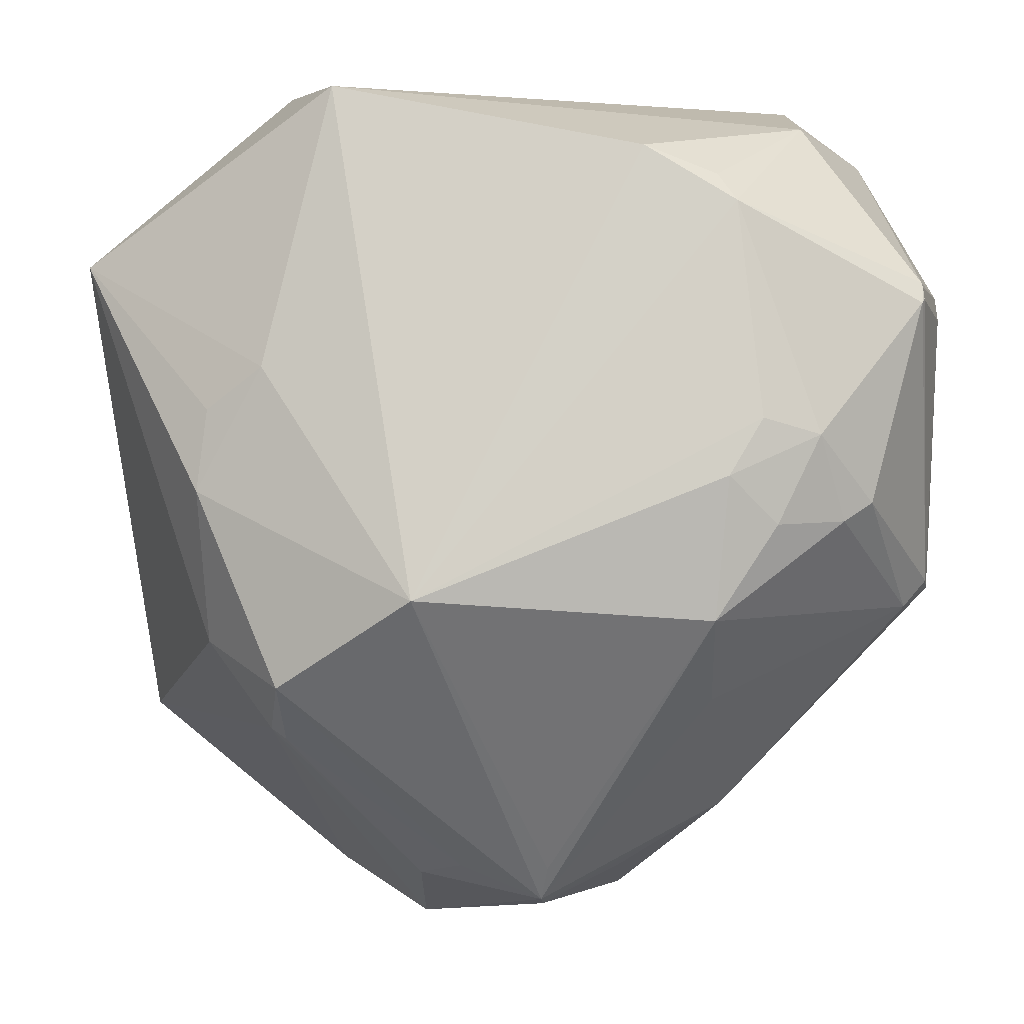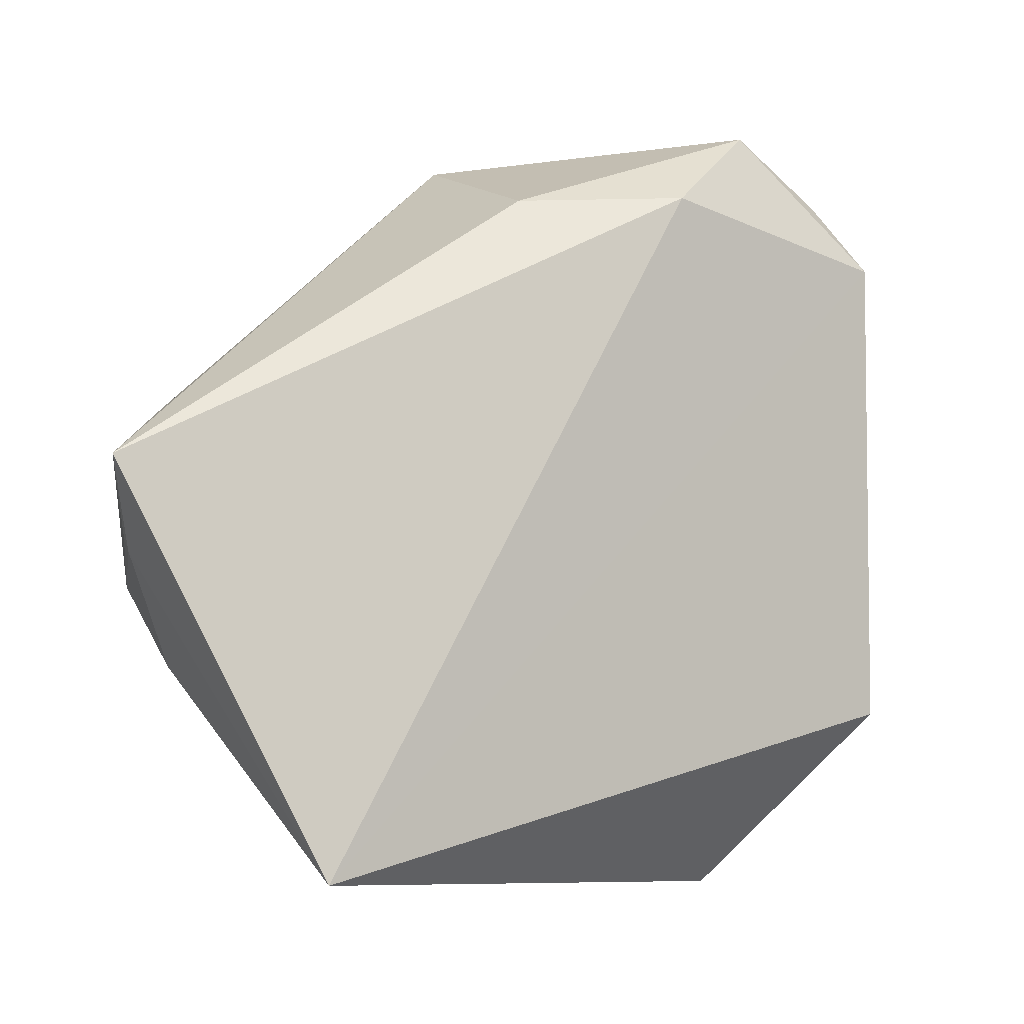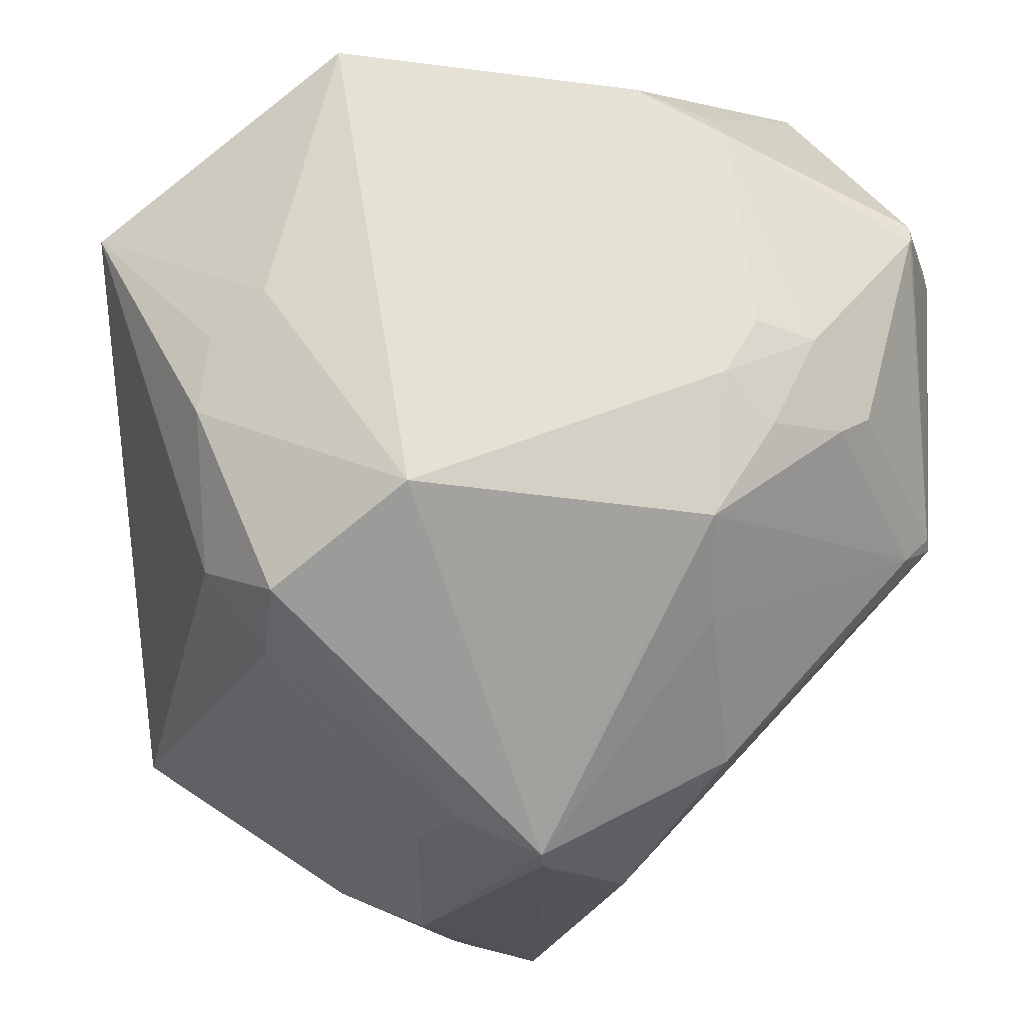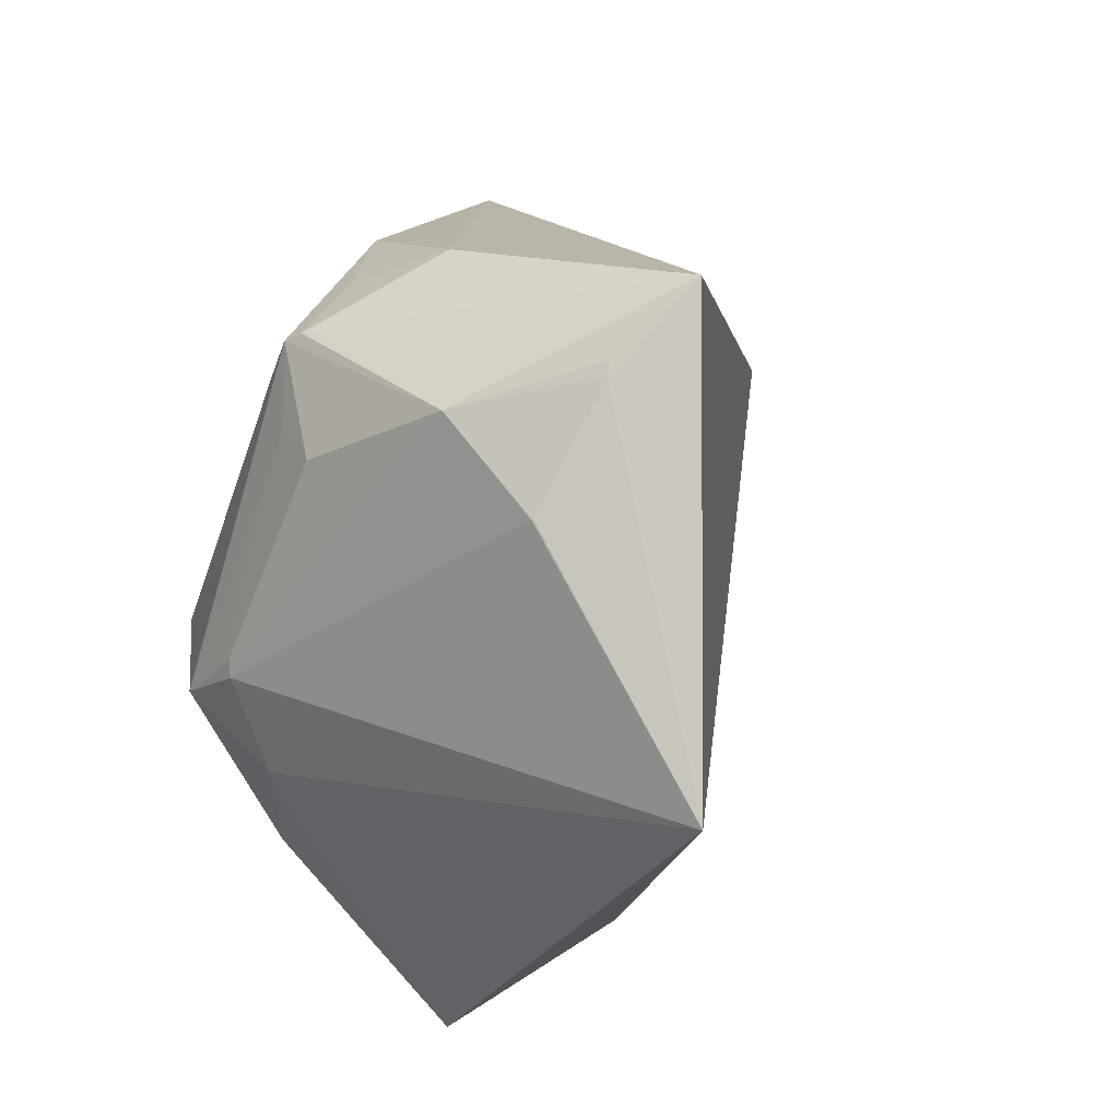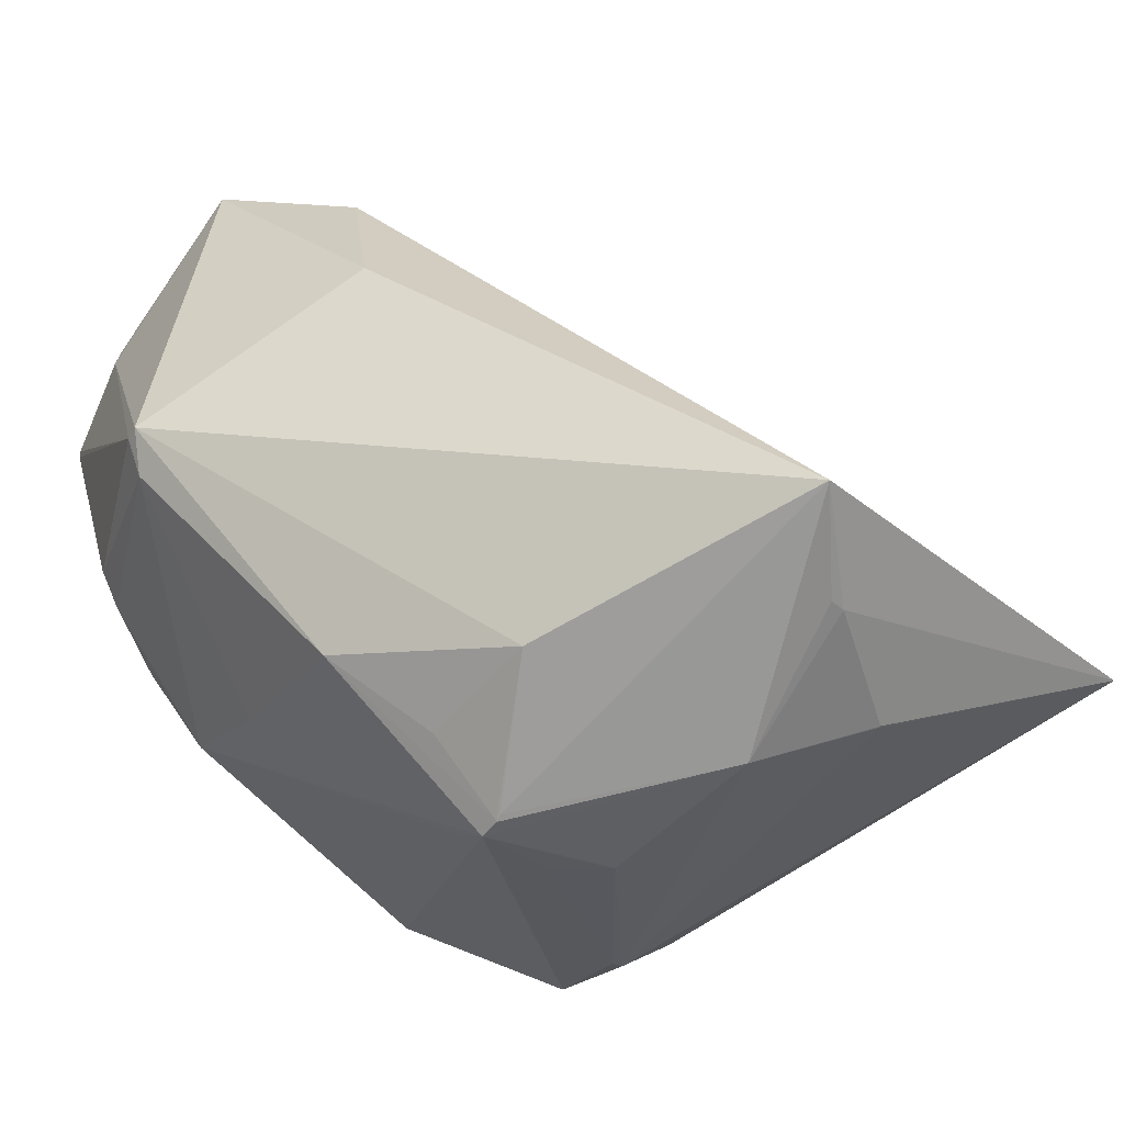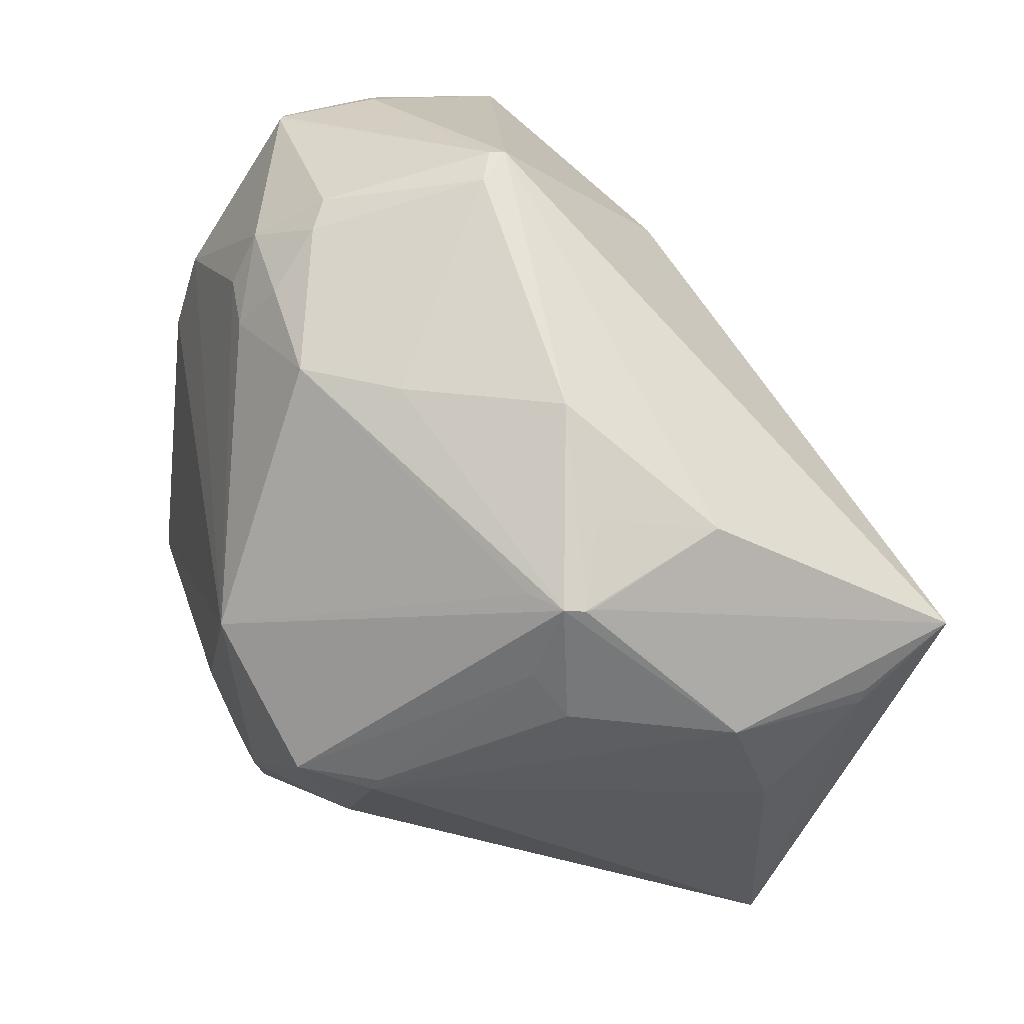
<metadata>
{"format":"obj","ext":"obj","renderer":"f3d","projection":"perspective","resolution":1024,"background":"white","views":[{"elev":-10.4,"azim":-81.7,"up":"+Y"},{"elev":-15.3,"azim":93.2,"up":"+Z"},{"elev":-27.3,"azim":-81.3,"up":"+Y"},{"elev":-32.7,"azim":29.8,"up":"+Z"},{"elev":-60.4,"azim":58.6,"up":"+Y"},{"elev":18.9,"azim":-16.1,"up":"+Z"}]}
</metadata>
<code>
o
v 8.504 -29.37 -35.68
v -35.05 3.934 -30.44
v -26.76 21.4 -14.51
v -35.05 3.934 -30.44
v -42.57 16.76 -7.366
v -26.76 21.4 -14.51
v 8.504 -29.37 -35.68
v 19.02 -47.74 0.8515
v 10.82 -47.81 -5.889
v 11.13 -48.2 -4.603
v 10.82 -47.81 -5.889
v 19.02 -47.74 0.8515
v 8.504 -29.37 -35.68
v -26.76 21.4 -14.51
v -15.74 21.57 29.53
v -42.57 16.76 -7.366
v -15.74 21.57 29.53
v -26.76 21.4 -14.51
v 8.504 -29.37 -35.68
v 10.82 -47.81 -5.889
v 2.878 -45.43 -14.86
v 8.504 -29.37 -35.68
v 2.878 -45.43 -14.86
v 2.73 -45.47 -14.84
v 2.762 -45.49 -14.78
v 2.73 -45.47 -14.84
v 2.878 -45.43 -14.86
v -14.73 16.35 36.14
v -8.083 8.798 41.15
v -15.74 21.57 29.53
v -42.57 16.76 -7.366
v -26.68 16.36 31.36
v -15.74 21.57 29.53
v -14.73 16.35 36.14
v -15.74 21.57 29.53
v -26.68 16.36 31.36
v 8.504 -29.37 -35.68
v -0.214 2.68 31.64
v 19.02 -47.74 0.8515
v 8.504 -29.37 -35.68
v -15.74 21.57 29.53
v -0.214 2.68 31.64
v -8.083 8.798 41.15
v -0.214 2.68 31.64
v -15.74 21.57 29.53
v 10.82 -47.81 -5.889
v -2.25 -50.7 -6.09
v 2.878 -45.43 -14.86
v 2.762 -45.49 -14.78
v 2.878 -45.43 -14.86
v -2.25 -50.7 -6.09
v 11.13 -48.2 -4.603
v -2.25 -50.7 -6.09
v 10.82 -47.81 -5.889
v 2.762 -45.49 -14.78
v -2.25 -50.7 -6.09
v 2.73 -45.47 -14.84
v 11.13 -48.2 -4.603
v 19.02 -47.74 0.8515
v -2.25 -50.7 -6.09
v -42.57 16.76 -7.366
v -41.21 10.8 18.84
v -26.68 16.36 31.36
v -41.21 10.8 18.84
v -38.92 8.724 24.74
v -26.68 16.36 31.36
v -35.05 3.934 -30.44
v -42.08 -7.211 -13.16
v -42.57 16.76 -7.366
v -40.21 -10.3 -18.22
v -42.08 -7.211 -13.16
v -35.05 3.934 -30.44
v -40.21 -10.3 -18.22
v -35.05 3.934 -30.44
v -39.64 -17.17 -19.14
v -40.21 -10.3 -18.22
v -39.64 -17.17 -19.14
v -42.08 -7.211 -13.16
v -38.92 8.724 24.74
v -39.9 6.1 26.42
v -26.68 16.36 31.36
v -41.21 10.8 18.84
v -39.9 6.1 26.42
v -38.92 8.724 24.74
v -14.73 16.35 36.14
v -22.22 1.699 42.66
v -8.083 8.798 41.15
v -14.73 16.35 36.14
v -26.68 16.36 31.36
v -31.42 0.7272 41.39
v -14.73 16.35 36.14
v -31.42 0.7272 41.39
v -22.22 1.699 42.66
v -39.9 6.1 26.42
v -31.42 0.7272 41.39
v -26.68 16.36 31.36
v -39.9 6.1 26.42
v -31.5 0.2572 41.51
v -31.42 0.7272 41.39
v -31.42 0.7272 41.39
v -31.5 0.2572 41.51
v -22.22 1.699 42.66
v -0.214 2.68 31.64
v 1.782 -13.13 30.89
v 19.02 -47.74 0.8515
v -8.083 8.798 41.15
v 1.782 -13.13 30.89
v -0.214 2.68 31.64
v -22.22 1.699 42.66
v -22.61 -0.3895 42.86
v -8.083 8.798 41.15
v -31.5 0.2572 41.51
v -22.61 -0.3895 42.86
v -22.22 1.699 42.66
v -31.5 0.2572 41.51
v -31.71 -0.7947 41.61
v -22.61 -0.3895 42.86
v 8.504 -29.37 -35.68
v -32.75 -28.9 -19.57
v -35.05 3.934 -30.44
v -35.05 3.934 -30.44
v -32.75 -28.9 -19.57
v -39.64 -17.17 -19.14
v -31.5 0.2572 41.51
v -32.05 -1.149 41.44
v -31.71 -0.7947 41.61
v -39.9 6.1 26.42
v -32.09 -1.187 41.41
v -31.5 0.2572 41.51
v -31.5 0.2572 41.51
v -32.09 -1.187 41.41
v -32.05 -1.149 41.44
v -32.75 -28.9 -19.57
v -38.41 -33.7 -12.34
v -39.64 -17.17 -19.14
v -2.25 -50.7 -6.09
v -32.04 -36.31 -14.18
v 2.73 -45.47 -14.84
v 8.504 -29.37 -35.68
v 2.73 -45.47 -14.84
v -32.04 -36.31 -14.18
v 8.504 -29.37 -35.68
v -32.04 -36.31 -14.18
v -32.75 -28.9 -19.57
v -32.75 -28.9 -19.57
v -32.04 -36.31 -14.18
v -38.41 -33.7 -12.34
v -32.04 -36.31 -14.18
v -31.65 -37.21 -12.97
v -38.41 -33.7 -12.34
v -2.25 -50.7 -6.09
v -17.03 -47.8 -3.929
v -32.04 -36.31 -14.18
v -32.04 -36.31 -14.18
v -17.03 -47.8 -3.929
v -31.65 -37.21 -12.97
v 19.02 -47.74 0.8515
v -15.64 -50.55 6.972
v -2.25 -50.7 -6.09
v 19.02 -47.74 0.8515
v -3.591 -48.17 12.3
v -15.64 -50.55 6.972
v -15.64 -50.55 6.972
v -16.3 -50.63 6.857
v -2.25 -50.7 -6.09
v -3.591 -48.17 12.3
v -16.26 -50.6 6.927
v -15.64 -50.55 6.972
v -15.64 -50.55 6.972
v -16.26 -50.6 6.927
v -16.3 -50.63 6.857
v -2.25 -50.7 -6.09
v -18.18 -50.32 7.022
v -17.03 -47.8 -3.929
v -16.3 -50.63 6.857
v -18.18 -50.32 7.022
v -2.25 -50.7 -6.09
v -16.26 -50.6 6.927
v -18.18 -50.32 7.022
v -16.3 -50.63 6.857
v -31.65 -37.21 -12.97
v -20.03 -47.4 0.1376
v -38.41 -33.7 -12.34
v -38.41 -33.7 -12.34
v -20.03 -47.4 0.1376
v -18.18 -50.32 7.022
v -17.03 -47.8 -3.929
v -20.03 -47.4 0.1376
v -31.65 -37.21 -12.97
v -18.18 -50.32 7.022
v -20.03 -47.4 0.1376
v -17.03 -47.8 -3.929
v -42.57 16.76 -7.366
v -43.93 -27.47 -0.04317
v -41.21 10.8 18.84
v -42.08 -7.211 -13.16
v -43.93 -27.47 -0.04317
v -42.57 16.76 -7.366
v -41.21 10.8 18.84
v -43.93 -27.47 -0.04317
v -39.9 6.1 26.42
v -39.64 -17.17 -19.14
v -43.93 -27.47 -0.04317
v -42.08 -7.211 -13.16
v -38.41 -33.7 -12.34
v -43.93 -27.47 -0.04317
v -39.64 -17.17 -19.14
v -38.41 -33.7 -12.34
v -18.18 -50.32 7.022
v -43.93 -27.47 -0.04317
v -8.083 8.798 41.15
v -15.54 -22.95 41.27
v 1.782 -13.13 30.89
v -22.61 -0.3895 42.86
v -15.54 -22.95 41.27
v -8.083 8.798 41.15
v 1.782 -13.13 30.89
v -15.54 -22.95 41.27
v 19.02 -47.74 0.8515
v 19.02 -47.74 0.8515
v -15.54 -22.95 41.27
v -3.591 -48.17 12.3
v -3.591 -48.17 12.3
v -14.14 -47 13.69
v -16.26 -50.6 6.927
v -31.71 -0.7947 41.61
v -16.91 -22.54 41.2
v -22.61 -0.3895 42.86
v -22.61 -0.3895 42.86
v -16.91 -22.54 41.2
v -15.54 -22.95 41.27
v -32.05 -1.149 41.44
v -16.91 -22.54 41.2
v -31.71 -0.7947 41.61
v -18.18 -50.32 7.022
v -20.59 -47.8 7.905
v -43.93 -27.47 -0.04317
v -39.9 6.1 26.42
v -37.07 -13.34 32.82
v -32.09 -1.187 41.41
v -43.93 -27.47 -0.04317
v -39.14 -12.23 28.23
v -39.9 6.1 26.42
v -39.9 6.1 26.42
v -39.14 -12.23 28.23
v -37.07 -13.34 32.82
v -16.91 -22.54 41.2
v -18.16 -24.99 39.23
v -15.54 -22.95 41.27
v -32.09 -1.187 41.41
v -31.46 -18.12 36.79
v -32.05 -1.149 41.44
v -32.05 -1.149 41.44
v -31.46 -18.12 36.79
v -16.91 -22.54 41.2
v -37.07 -13.34 32.82
v -31.46 -18.12 36.79
v -32.09 -1.187 41.41
v -16.91 -22.54 41.2
v -31.46 -18.12 36.79
v -18.16 -24.99 39.23
v -43.93 -27.47 -0.04317
v -39.45 -17.02 25.41
v -39.14 -12.23 28.23
v -39.14 -12.23 28.23
v -39.45 -17.02 25.41
v -37.07 -13.34 32.82
v -16.26 -50.6 6.927
v -15.47 -41.76 22.7
v -18.18 -50.32 7.022
v -14.14 -47 13.69
v -15.47 -41.76 22.7
v -16.26 -50.6 6.927
v -15.54 -22.95 41.27
v -15.47 -41.76 22.7
v -3.591 -48.17 12.3
v -18.16 -24.99 39.23
v -15.47 -41.76 22.7
v -15.54 -22.95 41.27
v -3.591 -48.17 12.3
v -15.47 -41.76 22.7
v -14.14 -47 13.69
v -37.07 -13.34 32.82
v -32.88 -19.88 34.48
v -31.46 -18.12 36.79
v -31.46 -18.12 36.79
v -32.88 -19.88 34.48
v -18.16 -24.99 39.23
v -37.07 -13.34 32.82
v -36.73 -20.71 29.14
v -32.88 -19.88 34.48
v -39.45 -17.02 25.41
v -36.73 -20.71 29.14
v -37.07 -13.34 32.82
v -32.88 -19.88 34.48
v -36.08 -28.48 23.87
v -18.16 -24.99 39.23
v -43.93 -27.47 -0.04317
v -36.08 -28.48 23.87
v -39.45 -17.02 25.41
v -39.45 -17.02 25.41
v -36.08 -28.48 23.87
v -36.73 -20.71 29.14
v -36.73 -20.71 29.14
v -36.08 -28.48 23.87
v -32.88 -19.88 34.48
v -18.18 -50.32 7.022
v -36.08 -28.48 23.87
v -20.59 -47.8 7.905
v -20.59 -47.8 7.905
v -36.08 -28.48 23.87
v -43.93 -27.47 -0.04317
v -18.16 -24.99 39.23
v -28.24 -34.06 22.92
v -15.47 -41.76 22.7
v -36.08 -28.48 23.87
v -28.24 -34.06 22.92
v -18.16 -24.99 39.23
v -15.47 -41.76 22.7
v -28.24 -34.06 22.92
v -18.18 -50.32 7.022
v -18.18 -50.32 7.022
v -28.24 -34.06 22.92
v -36.08 -28.48 23.87
f 1 2 3
f 4 5 6
f 7 8 9
f 10 11 12
f 13 14 15
f 16 17 18
f 19 20 21
f 22 23 24
f 25 26 27
f 28 29 30
f 31 32 33
f 34 35 36
f 37 38 39
f 40 41 42
f 43 44 45
f 46 47 48
f 49 50 51
f 52 53 54
f 55 56 57
f 58 59 60
f 61 62 63
f 64 65 66
f 67 68 69
f 70 71 72
f 73 74 75
f 76 77 78
f 79 80 81
f 82 83 84
f 85 86 87
f 88 89 90
f 91 92 93
f 94 95 96
f 97 98 99
f 100 101 102
f 103 104 105
f 106 107 108
f 109 110 111
f 112 113 114
f 115 116 117
f 118 119 120
f 121 122 123
f 124 125 126
f 127 128 129
f 130 131 132
f 133 134 135
f 136 137 138
f 139 140 141
f 142 143 144
f 145 146 147
f 148 149 150
f 151 152 153
f 154 155 156
f 157 158 159
f 160 161 162
f 163 164 165
f 166 167 168
f 169 170 171
f 172 173 174
f 175 176 177
f 178 179 180
f 181 182 183
f 184 185 186
f 187 188 189
f 190 191 192
f 193 194 195
f 196 197 198
f 199 200 201
f 202 203 204
f 205 206 207
f 208 209 210
f 211 212 213
f 214 215 216
f 217 218 219
f 220 221 222
f 223 224 225
f 226 227 228
f 229 230 231
f 232 233 234
f 235 236 237
f 238 239 240
f 241 242 243
f 244 245 246
f 247 248 249
f 250 251 252
f 253 254 255
f 256 257 258
f 259 260 261
f 262 263 264
f 265 266 267
f 268 269 270
f 271 272 273
f 274 275 276
f 277 278 279
f 280 281 282
f 283 284 285
f 286 287 288
f 289 290 291
f 292 293 294
f 295 296 297
f 298 299 300
f 301 302 303
f 304 305 306
f 307 308 309
f 310 311 312
f 313 314 315
f 316 317 318
f 319 320 321
f 322 323 324

</code>
